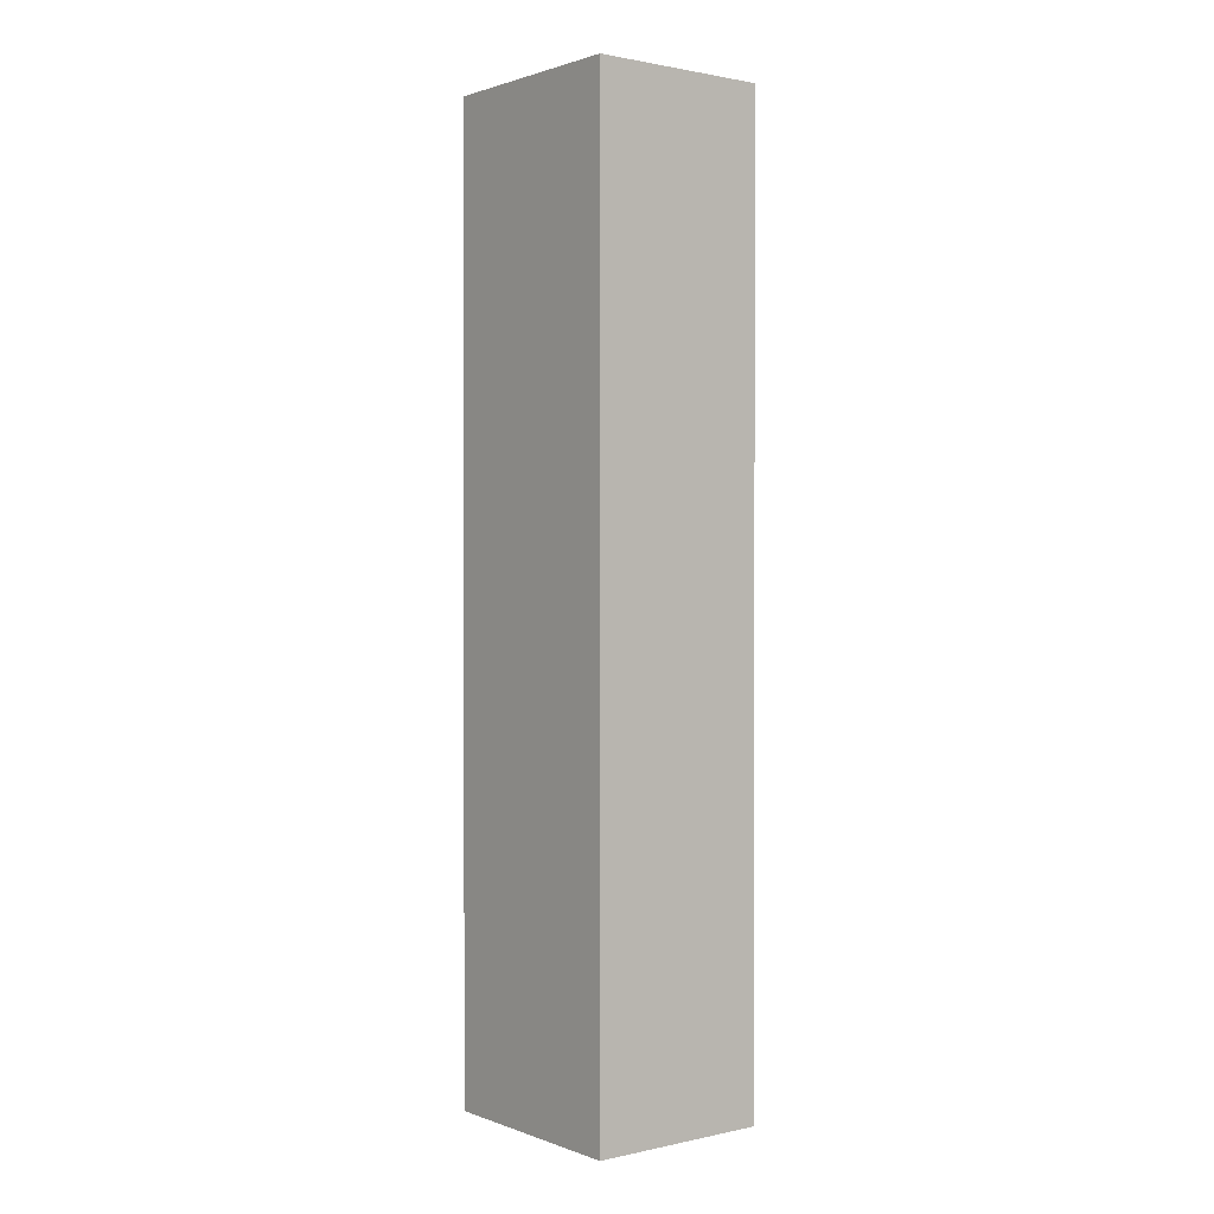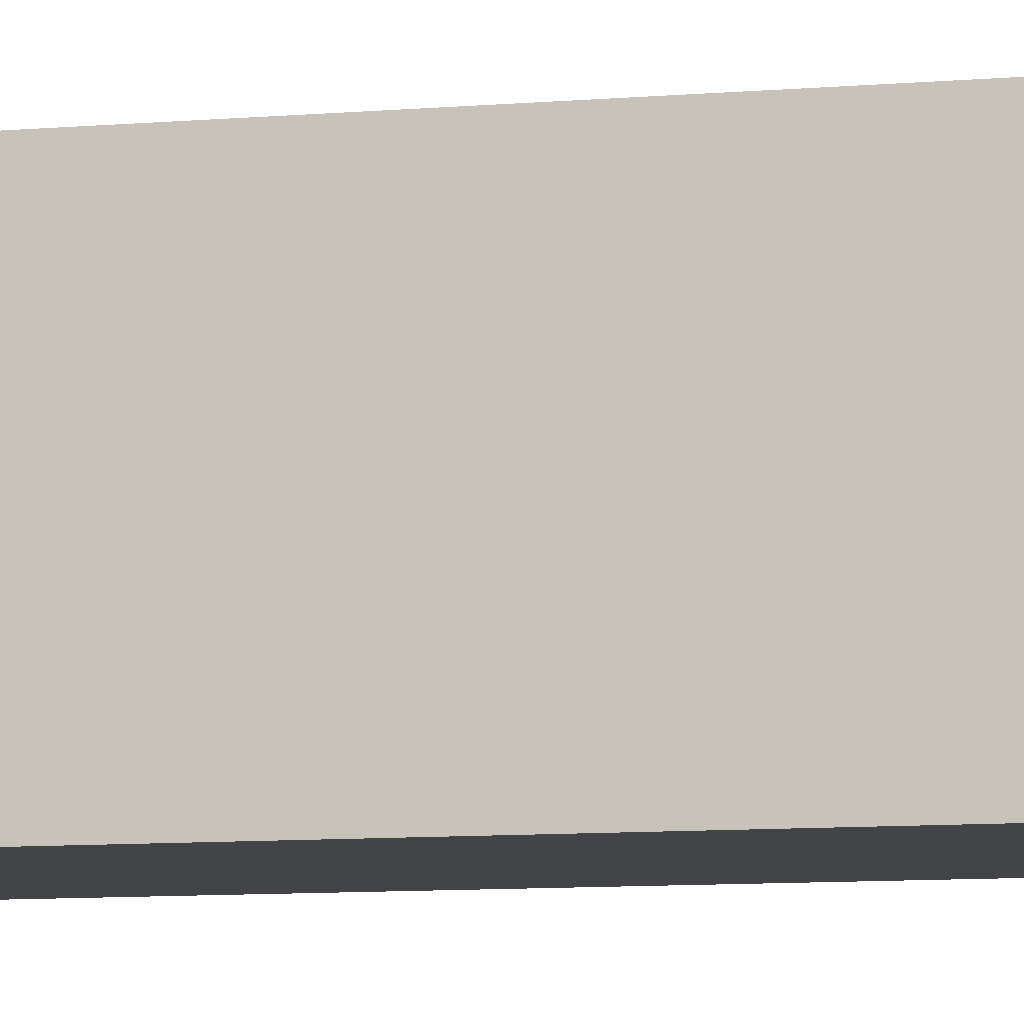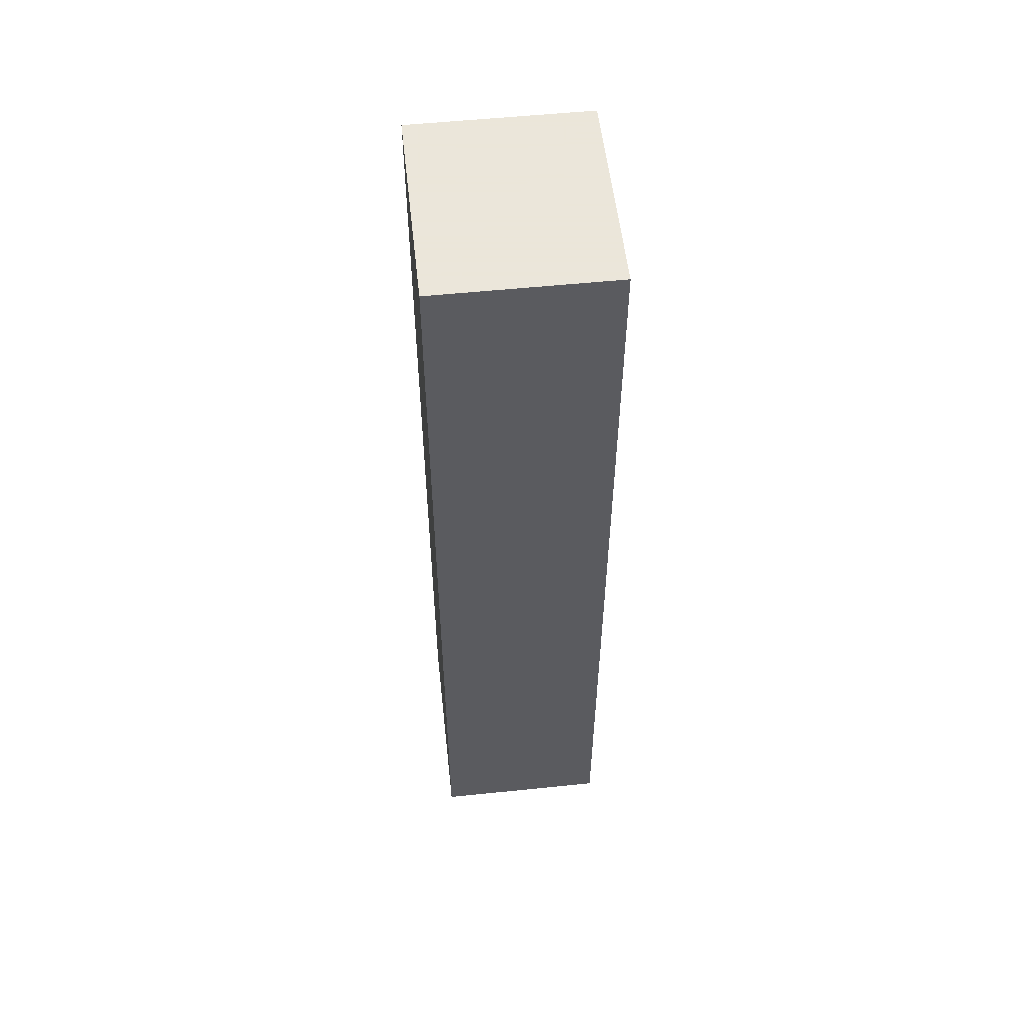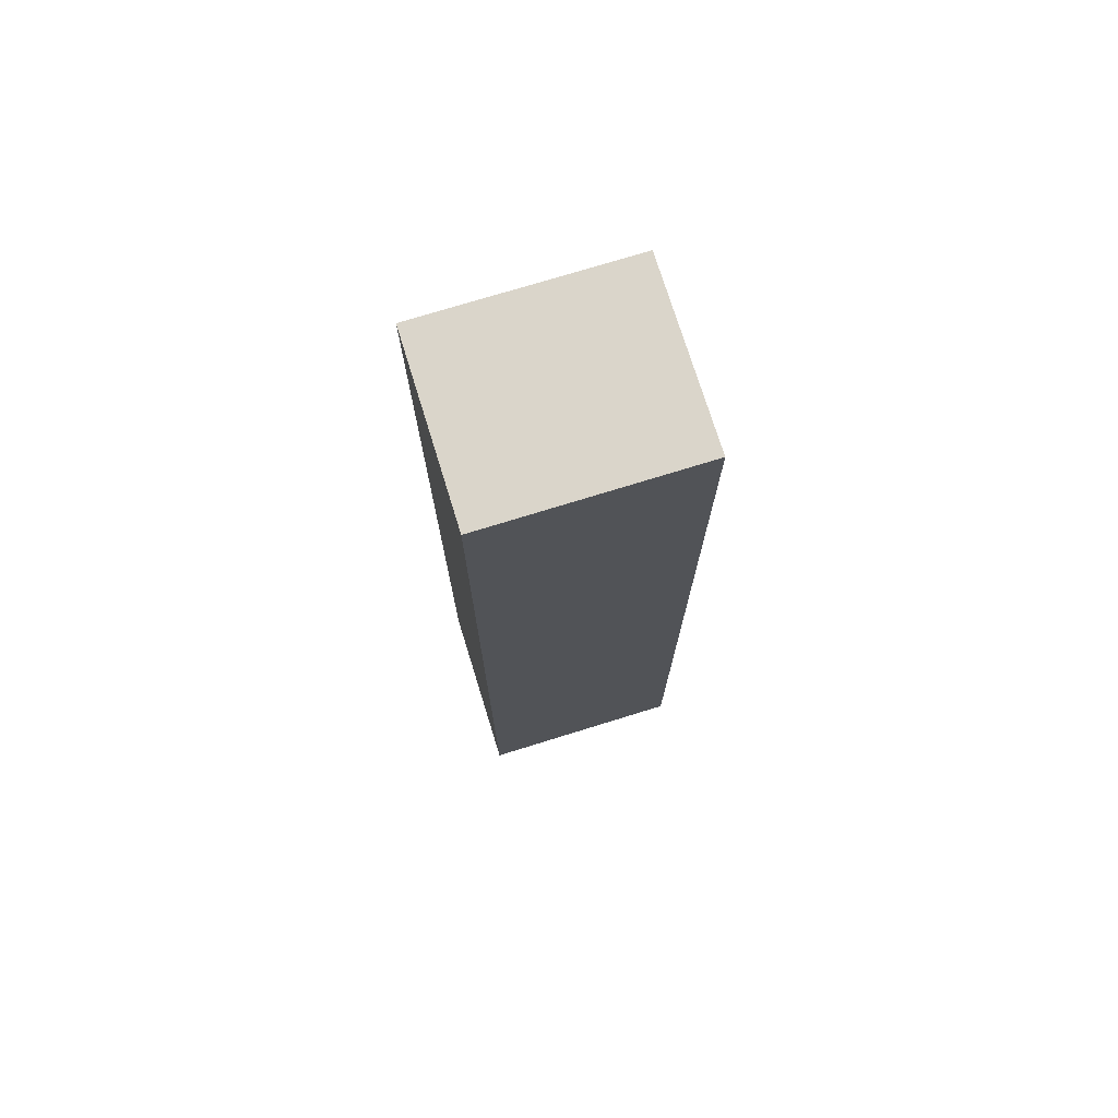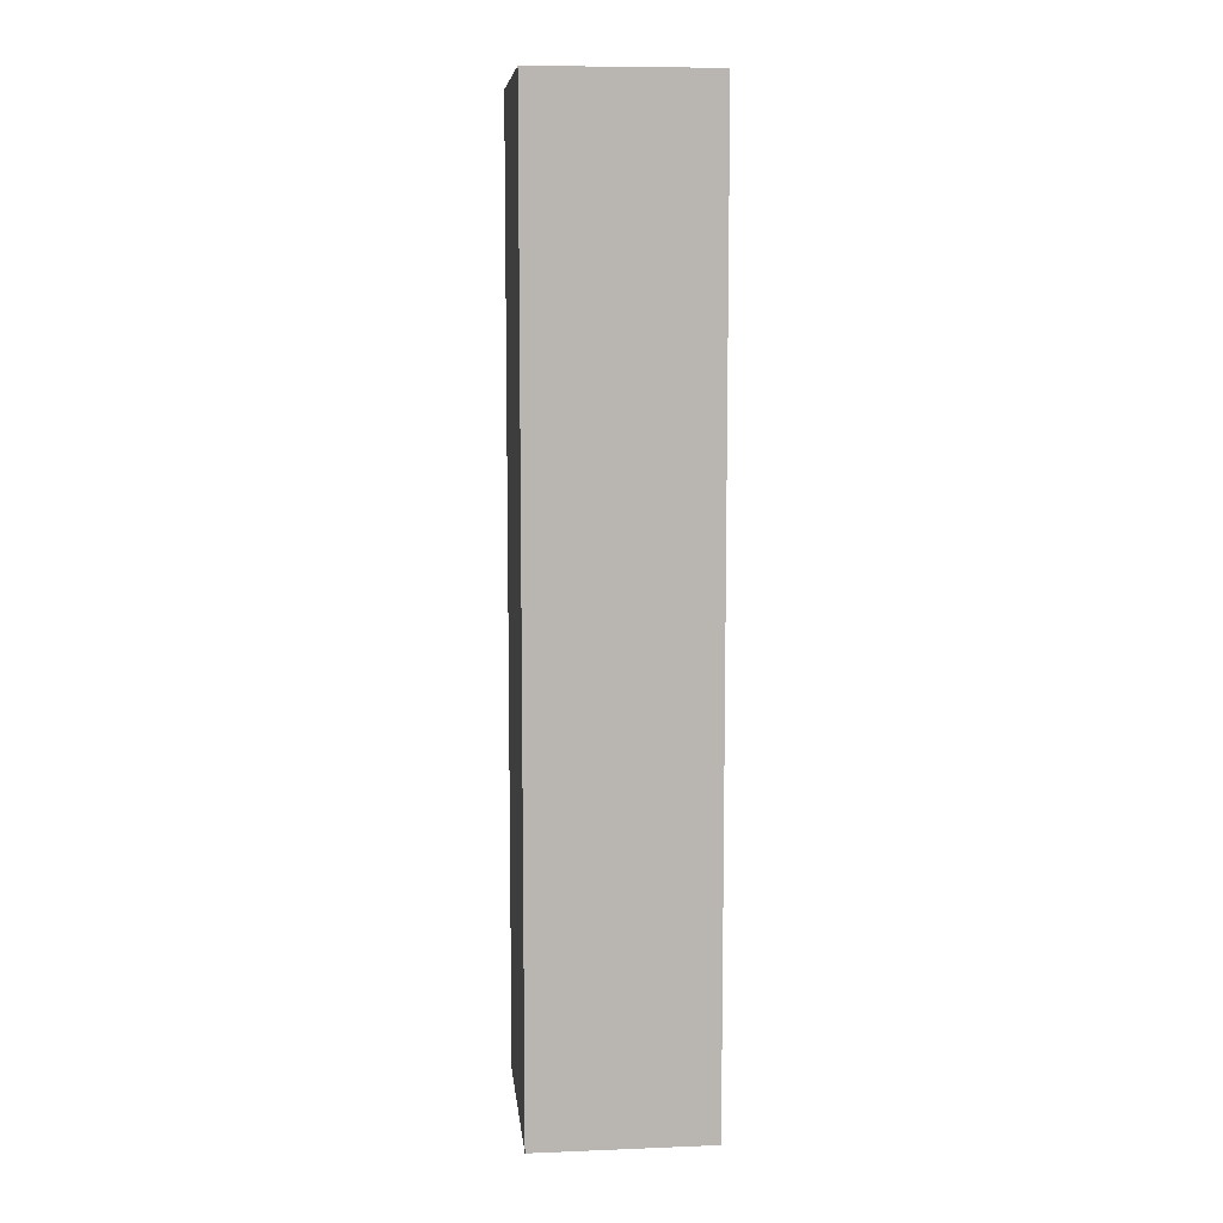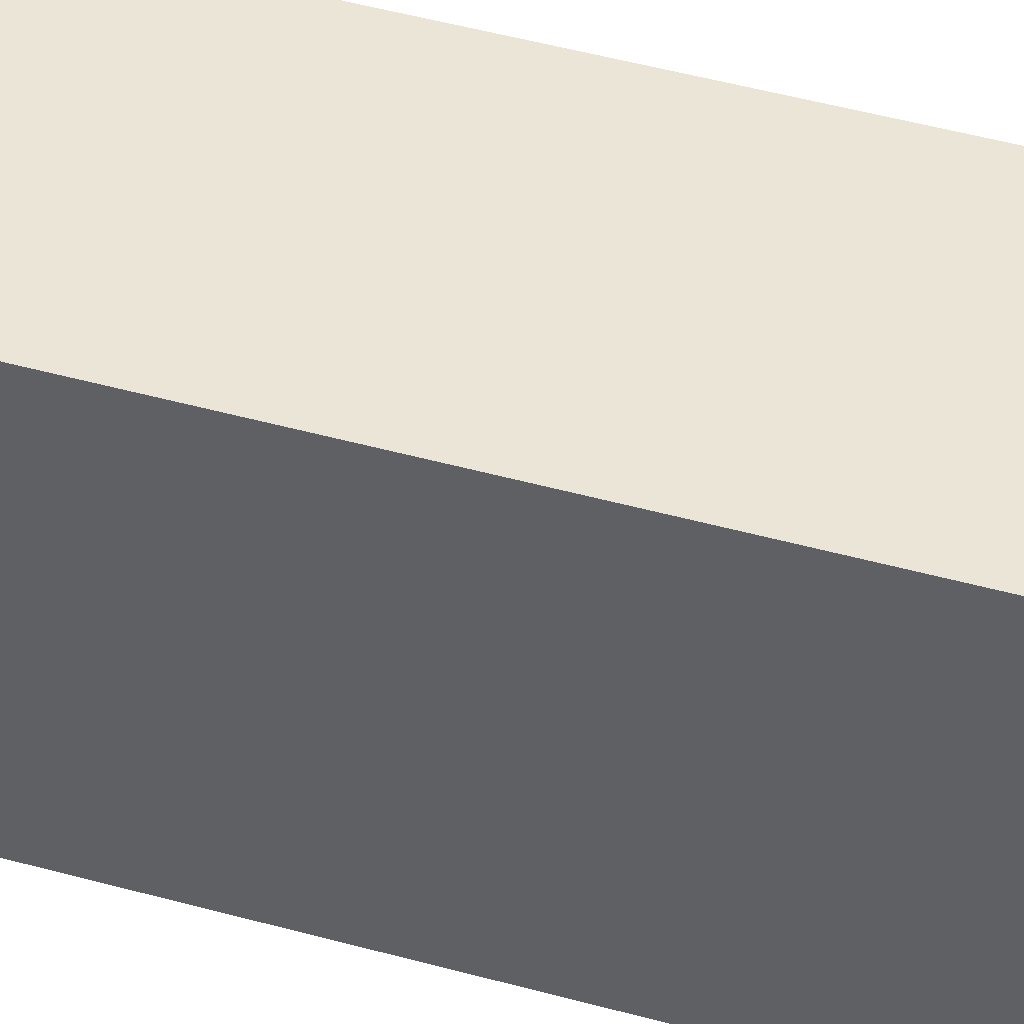
<metadata>
{"format":"obj","ext":"obj","renderer":"f3d","projection":"perspective","resolution":1024,"background":"white","views":[{"elev":1.2,"azim":141.9,"up":"+Y"},{"elev":-8.0,"azim":-75.4,"up":"+Z"},{"elev":55.0,"azim":-6.2,"up":"+Y"},{"elev":74.2,"azim":72.8,"up":"+Y"},{"elev":8.7,"azim":-6.0,"up":"+Y"},{"elev":44.2,"azim":-71.7,"up":"+Z"}]}
</metadata>
<code>
v 192 -448 176
v 216 -448 148
v 192 -448 148
v 216 -448 176
v 216 -576 176
v 192 -576 148
v 216 -576 148
v 192 -576 176
f 1 2 3
f 1 4 2
f 5 6 7
f 5 8 6
f 8 4 1
f 8 5 4
f 3 7 6
f 3 2 7
f 8 3 6
f 8 1 3
f 4 7 2
f 4 5 7

</code>
